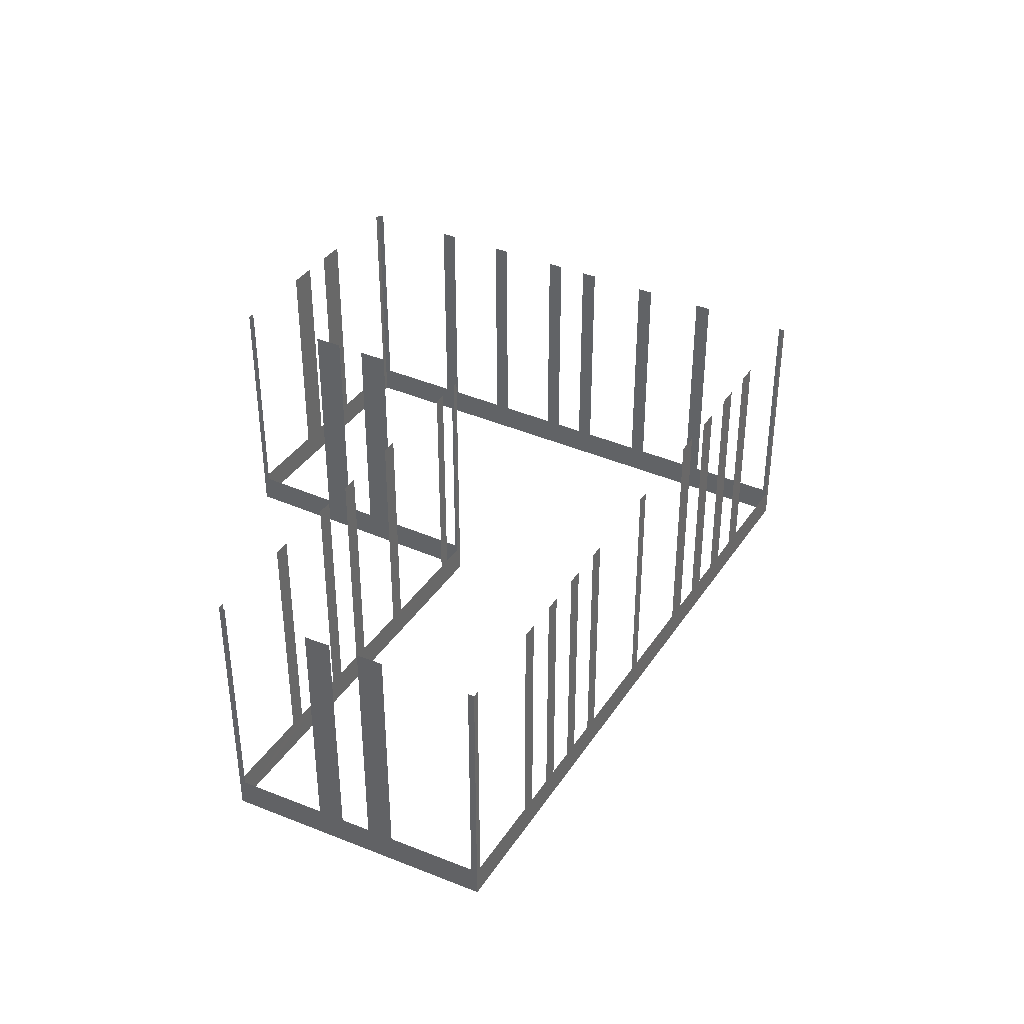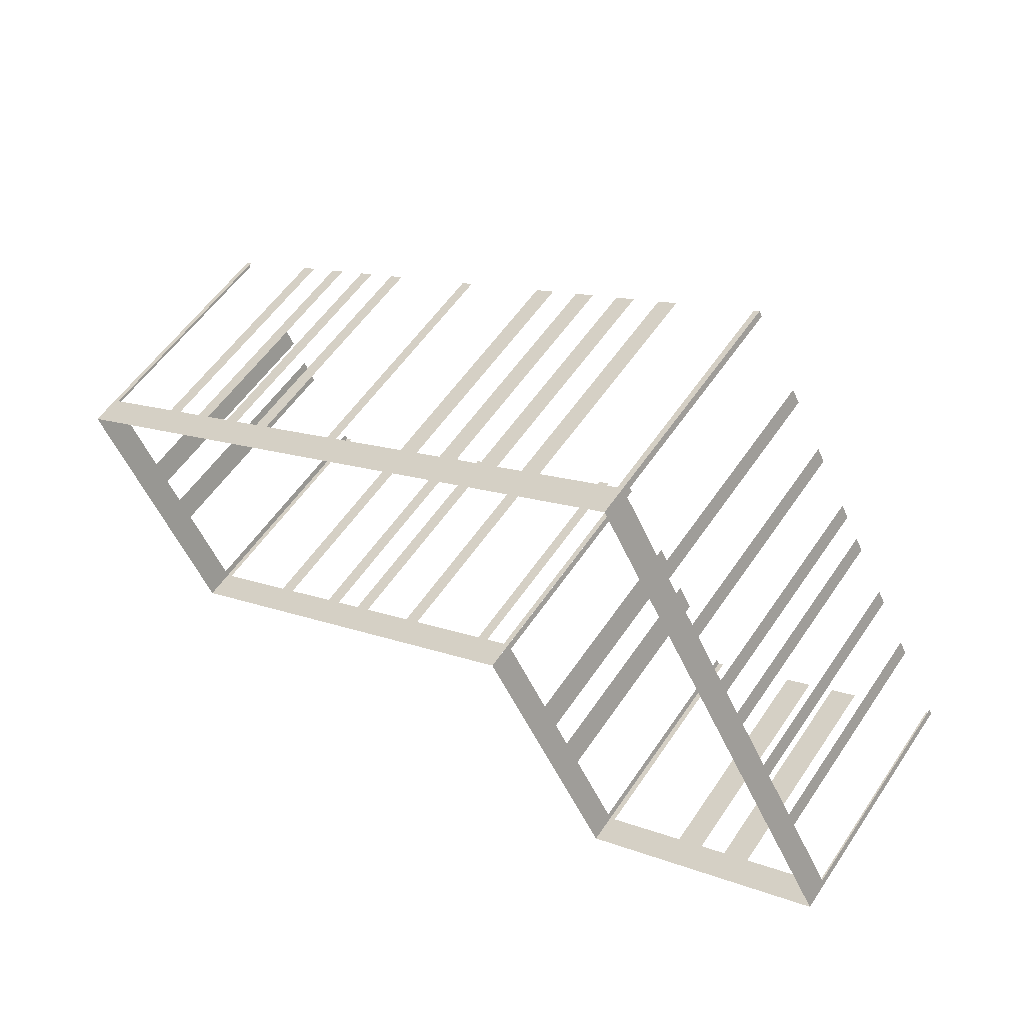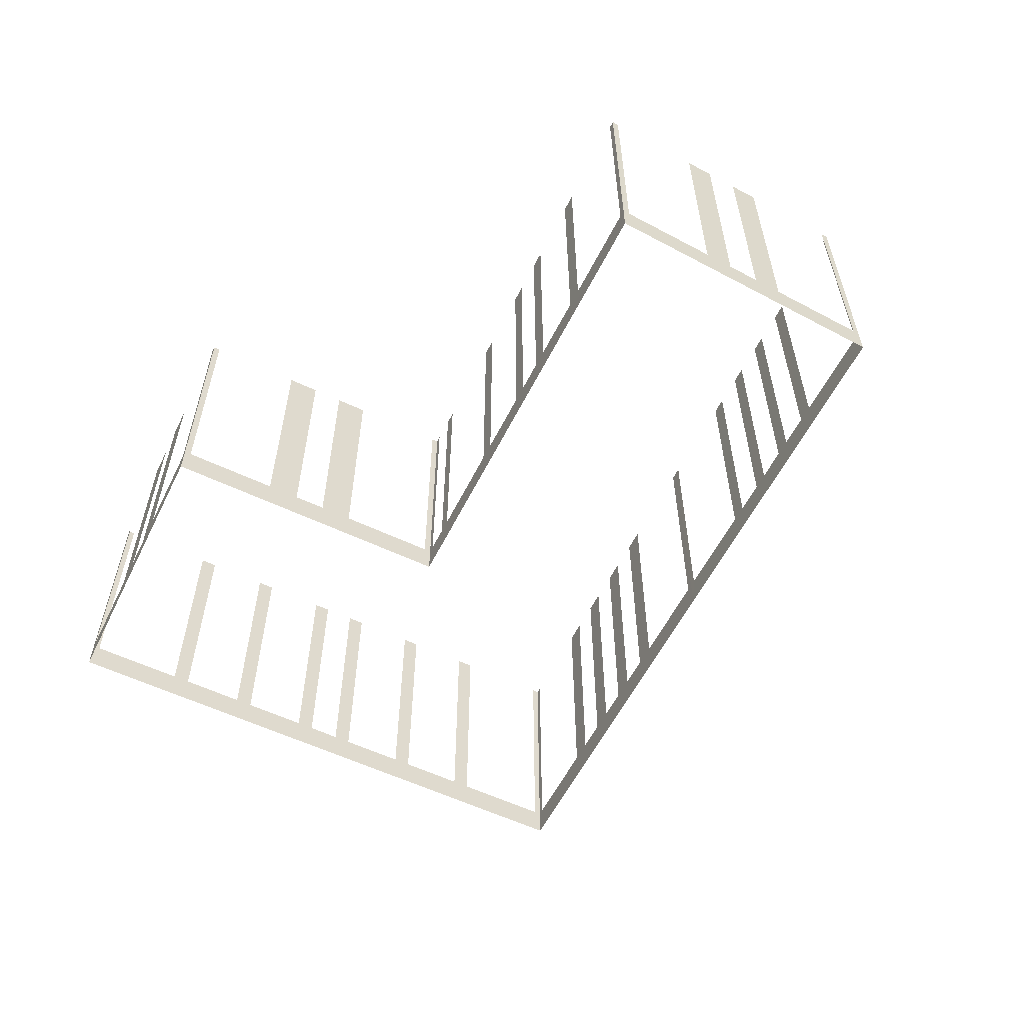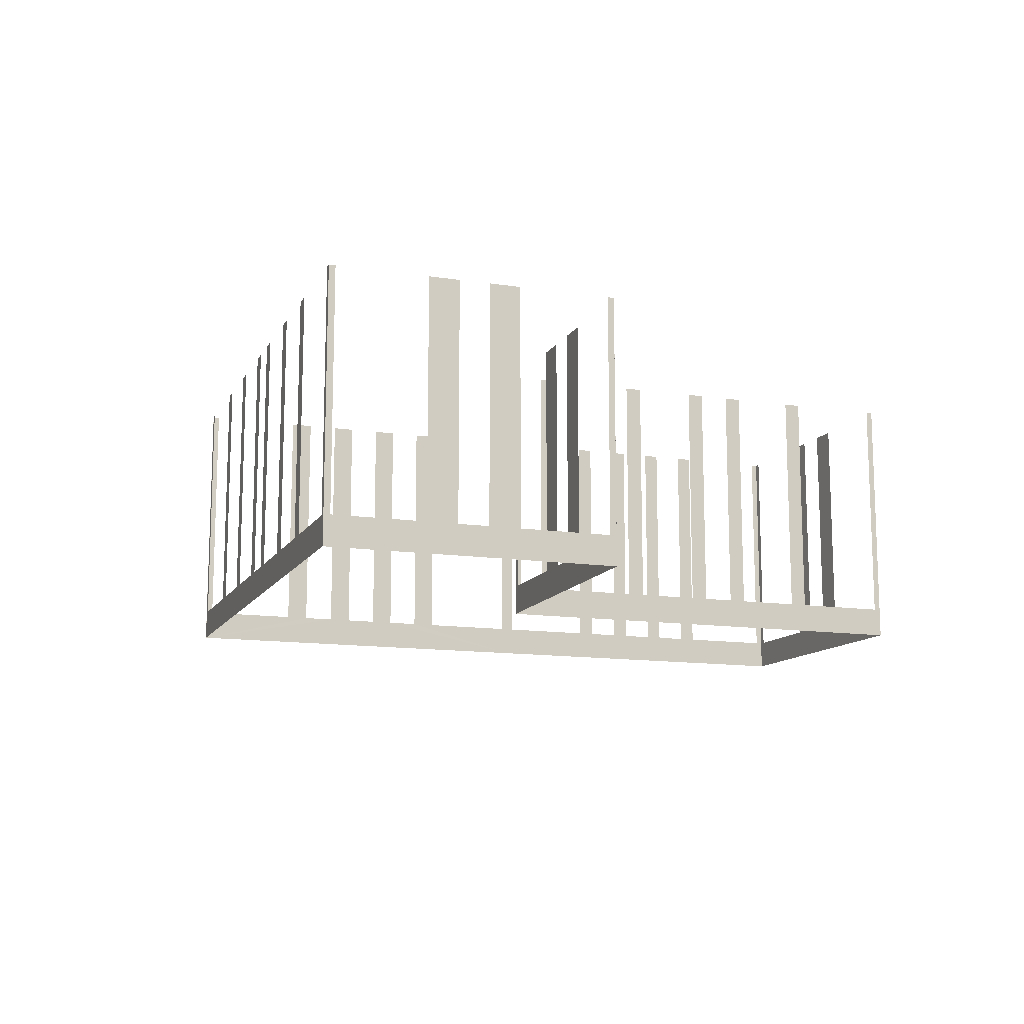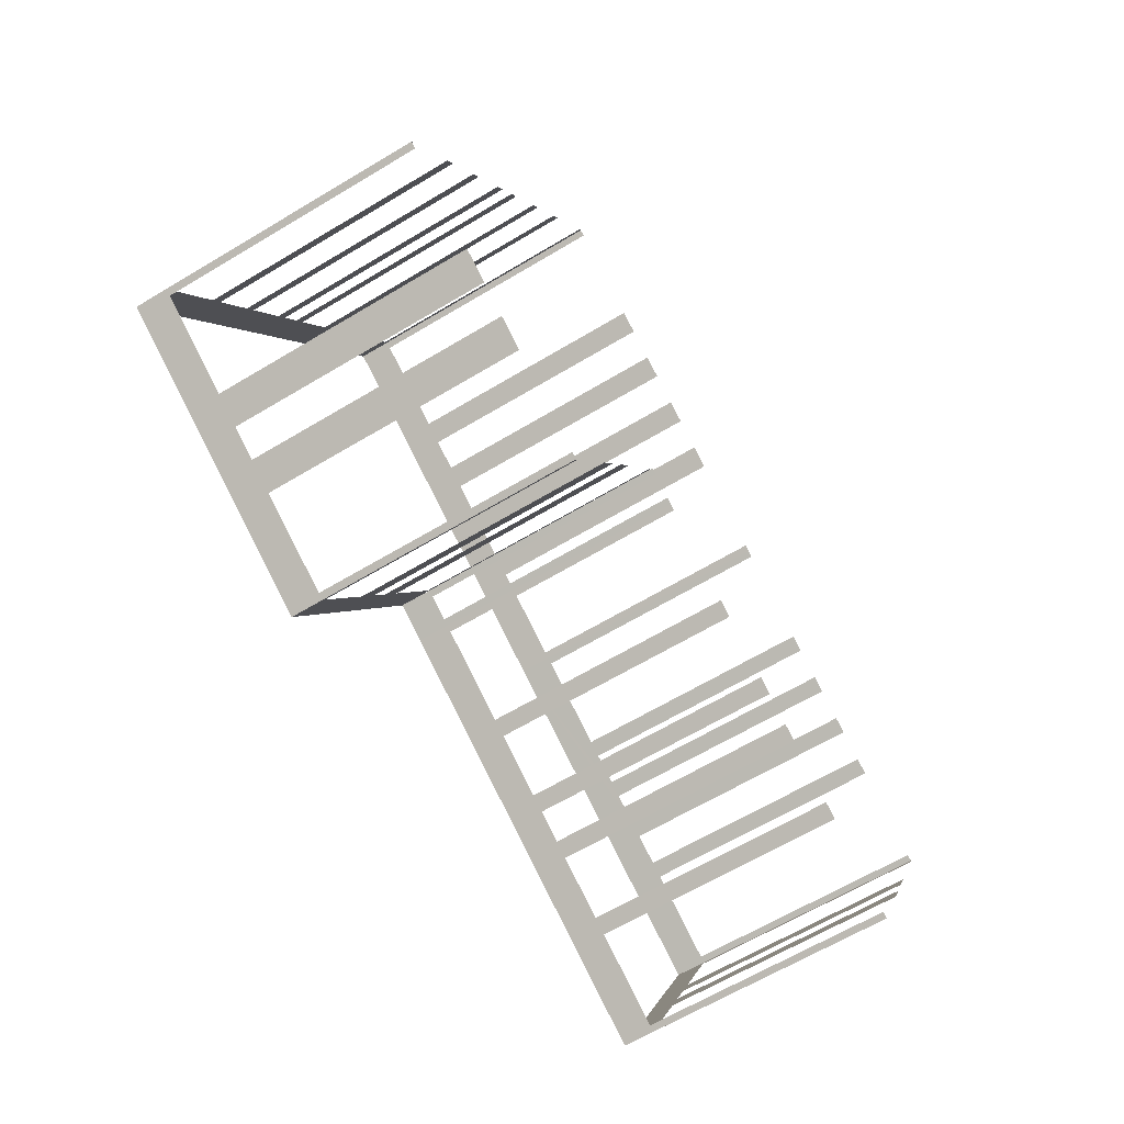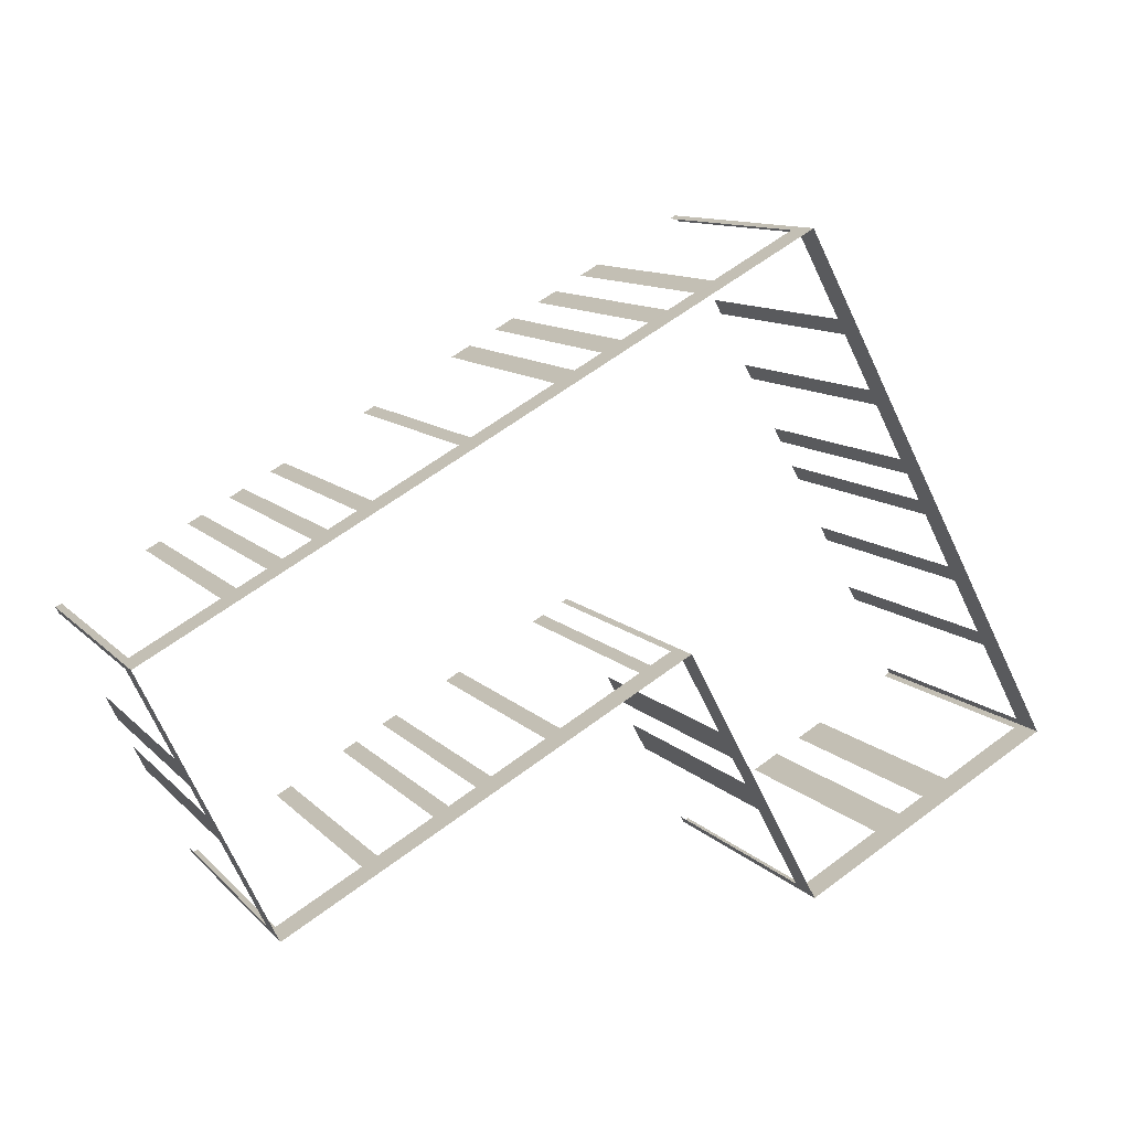
<metadata>
{"format":"obj","ext":"obj","renderer":"f3d","projection":"perspective","resolution":1024,"background":"white","views":[{"elev":37.5,"azim":91.2,"up":"+Z"},{"elev":56.1,"azim":-146.4,"up":"+Y"},{"elev":-57.4,"azim":35.4,"up":"+Z"},{"elev":-12.6,"azim":-47.7,"up":"+Z"},{"elev":-64.4,"azim":-58.9,"up":"+Y"},{"elev":11.2,"azim":154.9,"up":"+Y"}]}
</metadata>
<code>
o geometryt000010000010000110010110000110000100110010110010st95
v 98.62 -146.7 294.9
v 98.45 -147 307.7
v 98.62 -146.7 307.7
v 100.9 -142.3 294.9
v 100.7 -142.8 293.3
v 98.45 -147 293.3
v 100.9 -142.3 307.7
v 101.4 -141.6 307.7
v 101.4 -141.6 294.9
v 102.9 -138.7 294.9
v 103.2 -138.2 293.3
v 102.9 -138.7 307.7
v 103.2 -138.2 307.7
v 103.3 -137.9 294.9
v 103.3 -137.9 307.7
v 104.9 -135 294.9
v 104.9 -135 307.7
v 105.1 -134.5 307.7
v 105.3 -134.2 294.9
v 105.1 -134.5 293.3
v 105.3 -134.2 307.7
v 106.1 -132.8 294.9
v 106.1 -132.8 307.7
v 106.5 -132 307.7
v 106.5 -132 294.9
v 108 -129.2 294.9
v 108 -129.2 307.7
v 108.4 -128.4 307.7
v 108.4 -128.4 294.9
v 110 -125.5 294.9
v 112.9 -120.1 293.3
v 110 -125.5 307.7
v 110.4 -124.7 307.7
v 110.4 -124.7 294.9
v 112.7 -120.4 294.9
v 112.7 -120.4 307.7
v 112.9 -120.1 307.7
v 111.7 -154.1 294.9
v 112 -154.3 307.7
v 111.7 -154.1 307.7
v 107.4 -151.8 294.9
v 112 -154.3 293.3
v 107.4 -151.8 307.7
v 106 -151 307.7
v 106 -151 294.9
v 105.2 -150.6 293.3
v 104.5 -150.2 294.9
v 104.5 -150.2 307.7
v 103.1 -149.4 307.7
v 103.1 -149.4 294.9
v 98.76 -147.1 294.9
v 98.45 -147 293.3
v 98.76 -147.1 307.7
v 98.45 -147 307.7
v 119.2 -140.9 294.9
v 119.3 -140.6 307.7
v 119.2 -140.9 307.7
v 116.9 -145.3 294.9
v 119.3 -140.6 293.3
v 116.9 -145.3 307.7
v 116.1 -146.7 307.7
v 116.1 -146.7 294.9
v 115.6 -147.6 293.3
v 115.3 -148.2 294.9
v 115.3 -148.2 307.7
v 114.5 -149.6 307.7
v 114.5 -149.6 294.9
v 112.2 -154 294.9
v 112 -154.3 293.3
v 112.2 -154 307.7
v 112 -154.3 307.7
v 113.2 -120.3 294.9
v 112.9 -120.1 307.7
v 113.2 -120.3 307.7
v 117.5 -122.6 294.9
v 112.9 -120.1 293.3
v 117.5 -122.6 307.7
v 118.6 -123.1 307.7
v 118.6 -123.1 294.9
v 120 -123.9 294.9
v 120 -123.9 307.7
v 121 -124.5 307.7
v 121 -124.5 294.9
v 122.5 -125.3 294.9
v 130.6 -129.6 293.3
v 122.5 -125.3 307.7
v 123.5 -125.8 307.7
v 123.5 -125.8 294.9
v 125 -126.6 294.9
v 125 -126.6 307.7
v 126 -127.1 307.7
v 126 -127.1 294.9
v 130.3 -129.5 294.9
v 130.3 -129.5 307.7
v 130.6 -129.6 307.7
v 120.8 -141.4 294.9
v 121.1 -141.6 307.7
v 120.8 -141.4 307.7
v 119.7 -140.8 294.9
v 121.1 -141.6 293.3
v 119.7 -140.8 307.7
v 119.3 -140.6 307.7
v 119.3 -140.6 293.3
v 140.4 -152 294.9
v 140.7 -152.1 307.7
v 140.4 -152 307.7
v 136.1 -149.6 294.9
v 140.7 -152.1 293.3
v 136.1 -149.6 307.7
v 135.3 -149.2 307.7
v 135.3 -149.2 294.9
v 132.4 -147.7 294.9
v 132.4 -147.7 307.7
v 131.6 -147.2 307.7
v 131.6 -147.2 294.9
v 130.2 -146.5 294.9
v 121.1 -141.6 293.3
v 130.2 -146.5 307.7
v 129.4 -146 307.7
v 129.4 -146 294.9
v 126.5 -144.5 294.9
v 126.5 -144.5 307.7
v 125.7 -144.1 307.7
v 125.7 -144.1 294.9
v 121.4 -141.7 294.9
v 121.4 -141.7 307.7
v 121.1 -141.6 307.7
v 130.9 -129.8 294.9
v 130.6 -129.6 307.7
v 130.9 -129.8 307.7
v 135.2 -132.1 294.9
v 130.6 -129.6 293.3
v 135.2 -132.1 307.7
v 136 -132.5 307.7
v 136 -132.5 294.9
v 137.4 -133.3 294.9
v 137.4 -133.3 307.7
v 138.2 -133.7 307.7
v 138.2 -133.7 294.9
v 139.6 -134.5 294.9
v 139.6 -134.5 307.7
v 140.4 -134.9 307.7
v 140.4 -134.9 294.9
v 147.2 -138.5 293.3
v 141.8 -135.7 294.9
v 141.8 -135.7 307.7
v 142.6 -136.1 307.7
v 142.6 -136.1 294.9
v 146.9 -138.4 294.9
v 146.9 -138.4 307.7
v 147.2 -138.5 307.7
v 147.1 -138.9 294.9
v 147.2 -138.5 307.7
v 147.1 -138.9 307.7
v 144.9 -143.3 294.9
v 147.2 -138.5 293.3
v 144.9 -143.3 307.7
v 144.3 -144.6 307.7
v 144.3 -144.6 294.9
v 143.6 -146.1 294.9
v 140.7 -152.1 293.3
v 143.6 -146.1 307.7
v 143 -147.4 307.7
v 143 -147.4 294.9
v 140.8 -151.8 294.9
v 140.8 -151.8 307.7
v 140.7 -152.1 307.7
f 1 2 3
f 4 5 1
f 5 6 1
f 2 1 6
f 7 8 4
f 8 9 4
f 4 9 5
f 9 10 11
f 5 9 11
f 12 13 10
f 13 14 10
f 11 10 14
f 13 15 14
f 11 14 16
f 17 18 16
f 18 19 16
f 16 19 20
f 11 16 20
f 18 21 19
f 19 22 20
f 23 24 22
f 24 25 22
f 22 25 20
f 25 26 20
f 27 28 26
f 28 29 26
f 26 29 20
f 30 31 29
f 29 31 20
f 32 33 30
f 33 34 30
f 34 31 30
f 35 31 34
f 36 37 35
f 37 31 35
f 38 39 40
f 41 42 38
f 39 38 42
f 43 44 41
f 44 45 41
f 45 46 41
f 41 46 42
f 45 47 46
f 48 49 47
f 49 50 47
f 47 50 46
f 51 52 50
f 50 52 46
f 53 54 51
f 54 52 51
f 55 56 57
f 58 59 55
f 56 55 59
f 60 61 58
f 61 62 58
f 58 63 59
f 62 64 63
f 65 66 64
f 66 67 64
f 64 67 63
f 68 69 67
f 67 69 63
f 70 71 68
f 71 69 68
f 72 73 74
f 75 76 72
f 73 72 76
f 77 78 75
f 78 79 75
f 79 76 75
f 79 80 76
f 81 82 80
f 82 83 80
f 80 83 76
f 84 85 83
f 83 85 76
f 86 87 84
f 87 88 84
f 88 85 84
f 89 85 88
f 90 91 89
f 91 92 89
f 92 85 89
f 93 85 92
f 94 95 93
f 95 85 93
f 96 97 98
f 99 100 96
f 97 96 100
f 101 102 99
f 102 103 99
f 103 100 99
f 104 105 106
f 107 108 104
f 105 104 108
f 109 110 107
f 110 111 107
f 111 108 107
f 111 112 108
f 113 114 112
f 114 115 112
f 112 115 108
f 116 117 115
f 115 117 108
f 118 119 116
f 119 120 116
f 120 117 116
f 121 117 120
f 122 123 121
f 123 124 121
f 124 117 121
f 125 117 124
f 126 127 125
f 127 117 125
f 128 129 130
f 131 132 128
f 129 128 132
f 133 134 131
f 134 135 131
f 135 132 131
f 135 136 132
f 137 138 136
f 138 139 136
f 136 139 132
f 139 140 132
f 141 142 140
f 142 143 140
f 143 144 140
f 140 144 132
f 145 144 143
f 146 147 145
f 147 148 145
f 148 144 145
f 149 144 148
f 150 151 149
f 151 144 149
f 152 153 154
f 155 156 152
f 157 158 155
f 158 159 155
f 159 156 155
f 159 161 156
f 162 163 160
f 163 164 160
f 164 161 160
f 165 161 164
f 166 167 165
f 167 161 165
f 62 63 58
f 153 152 156
f 160 161 159

</code>
